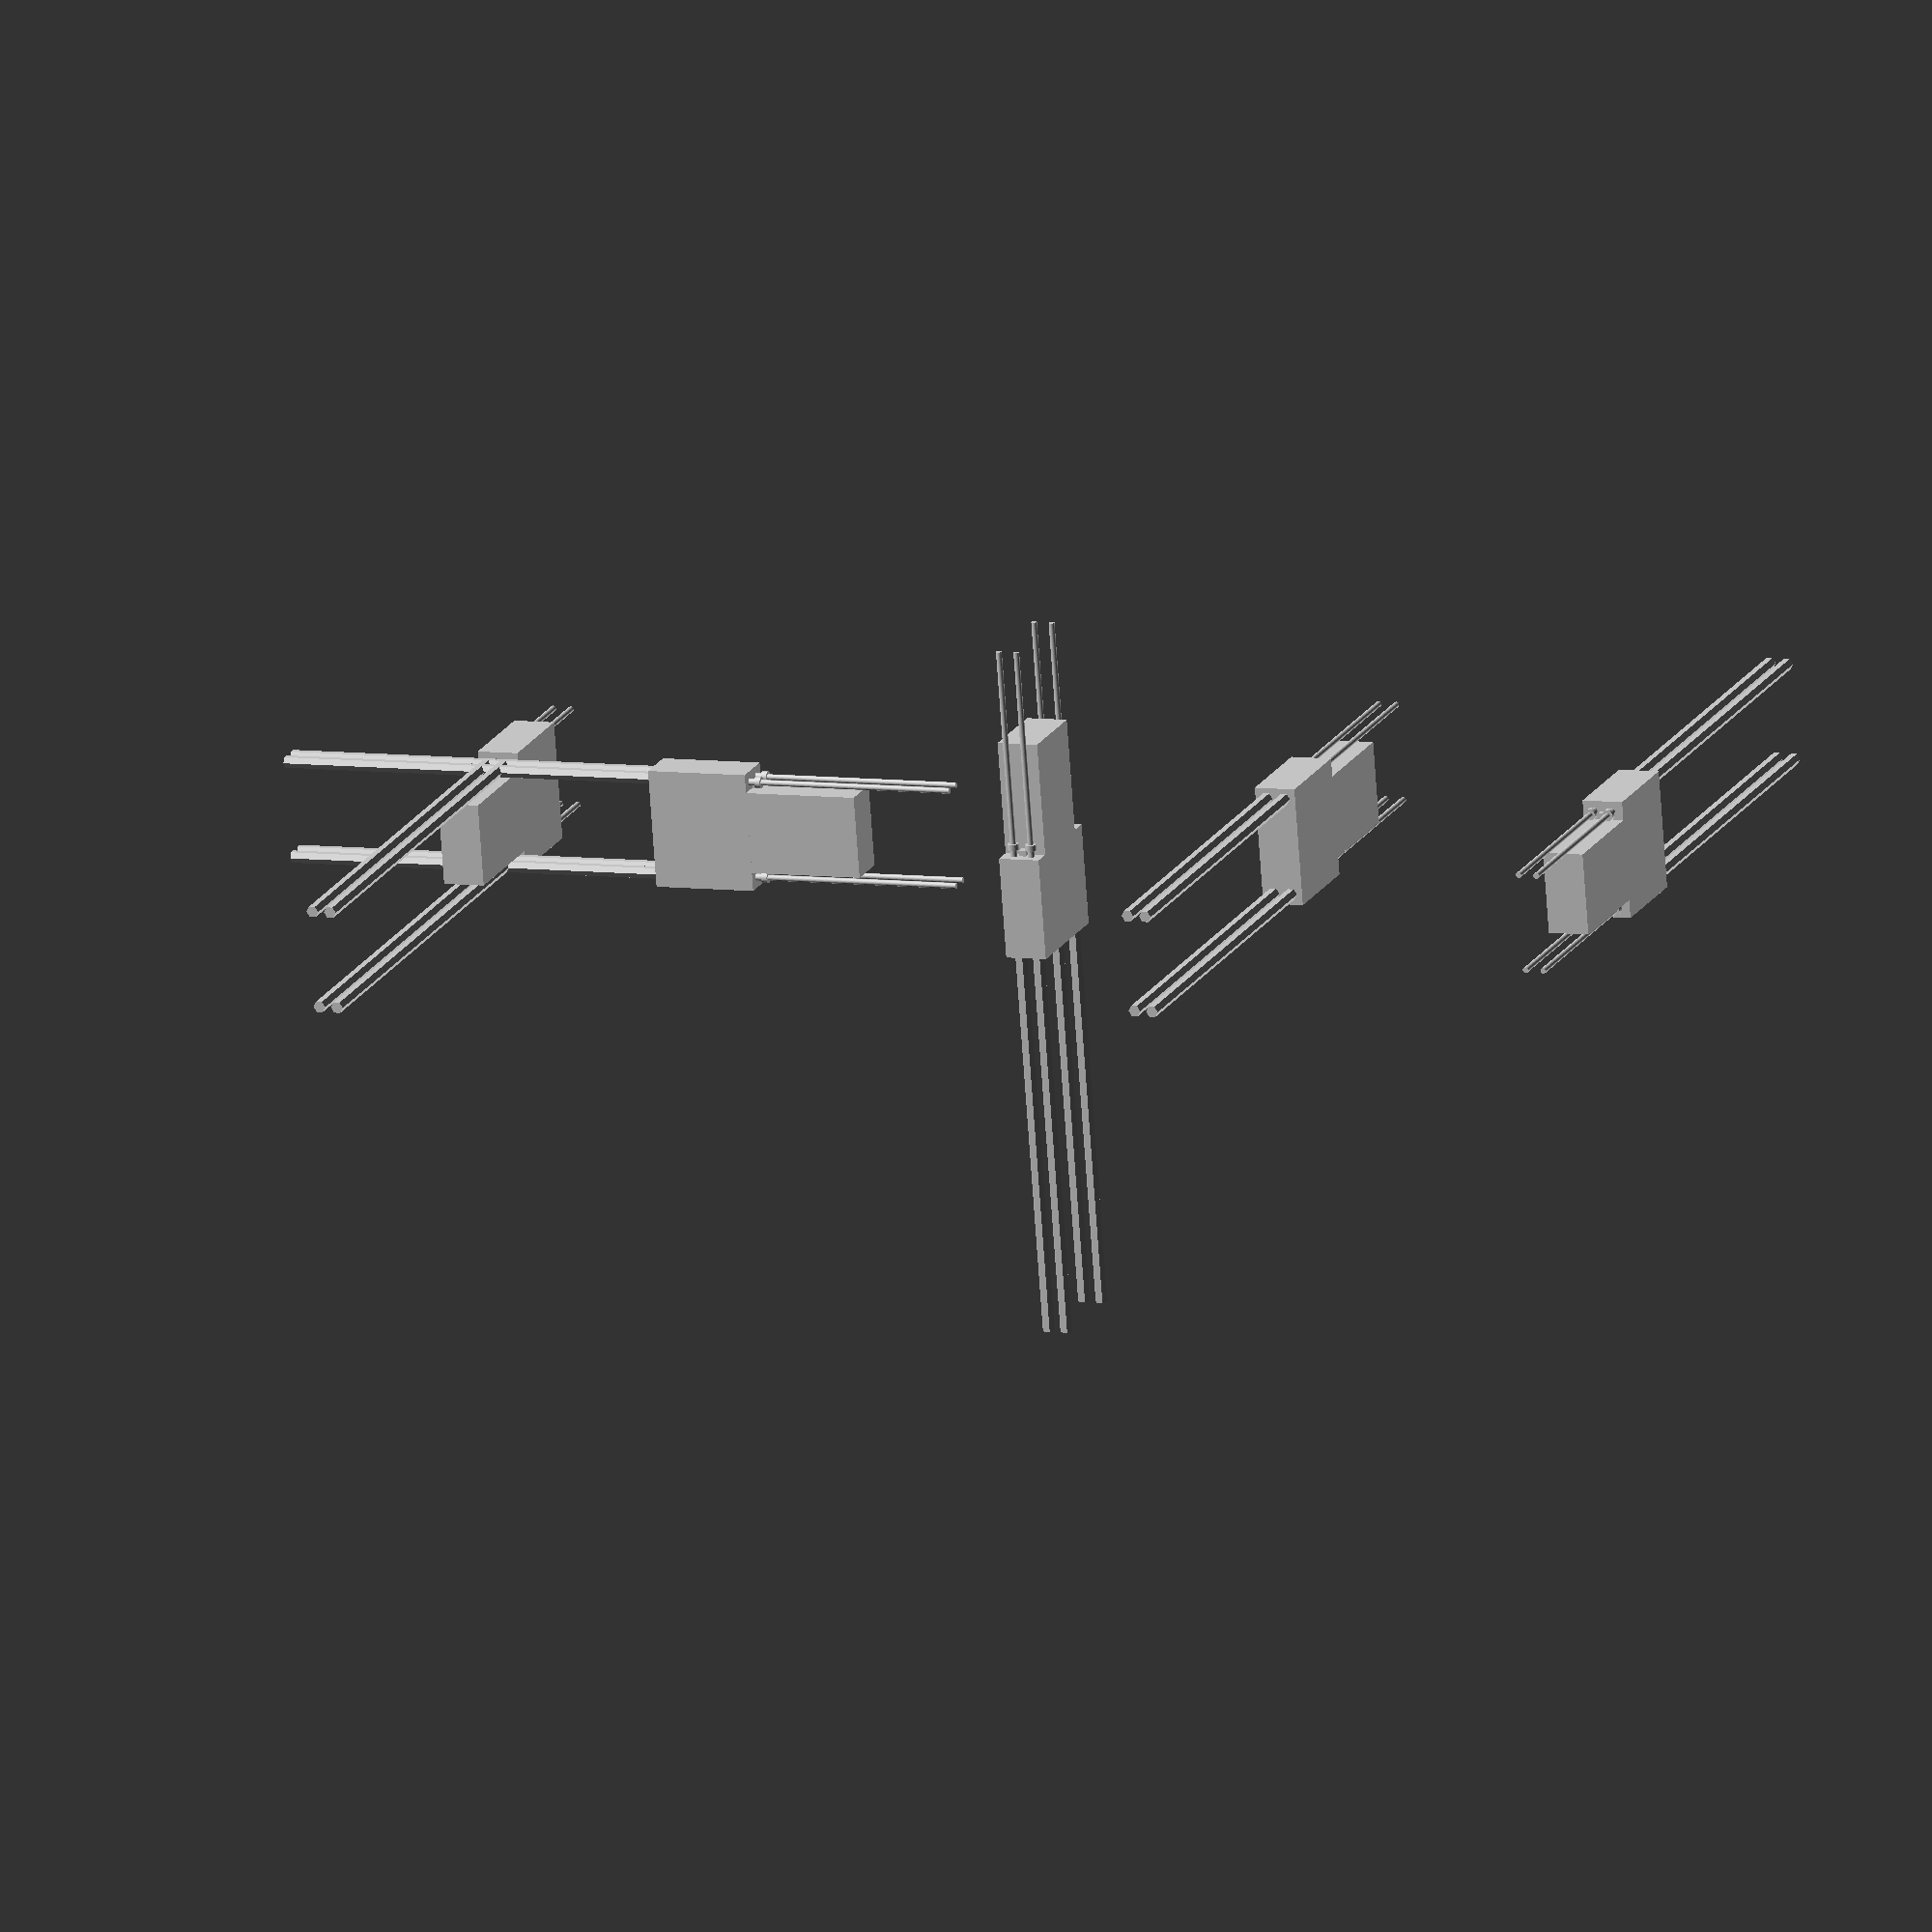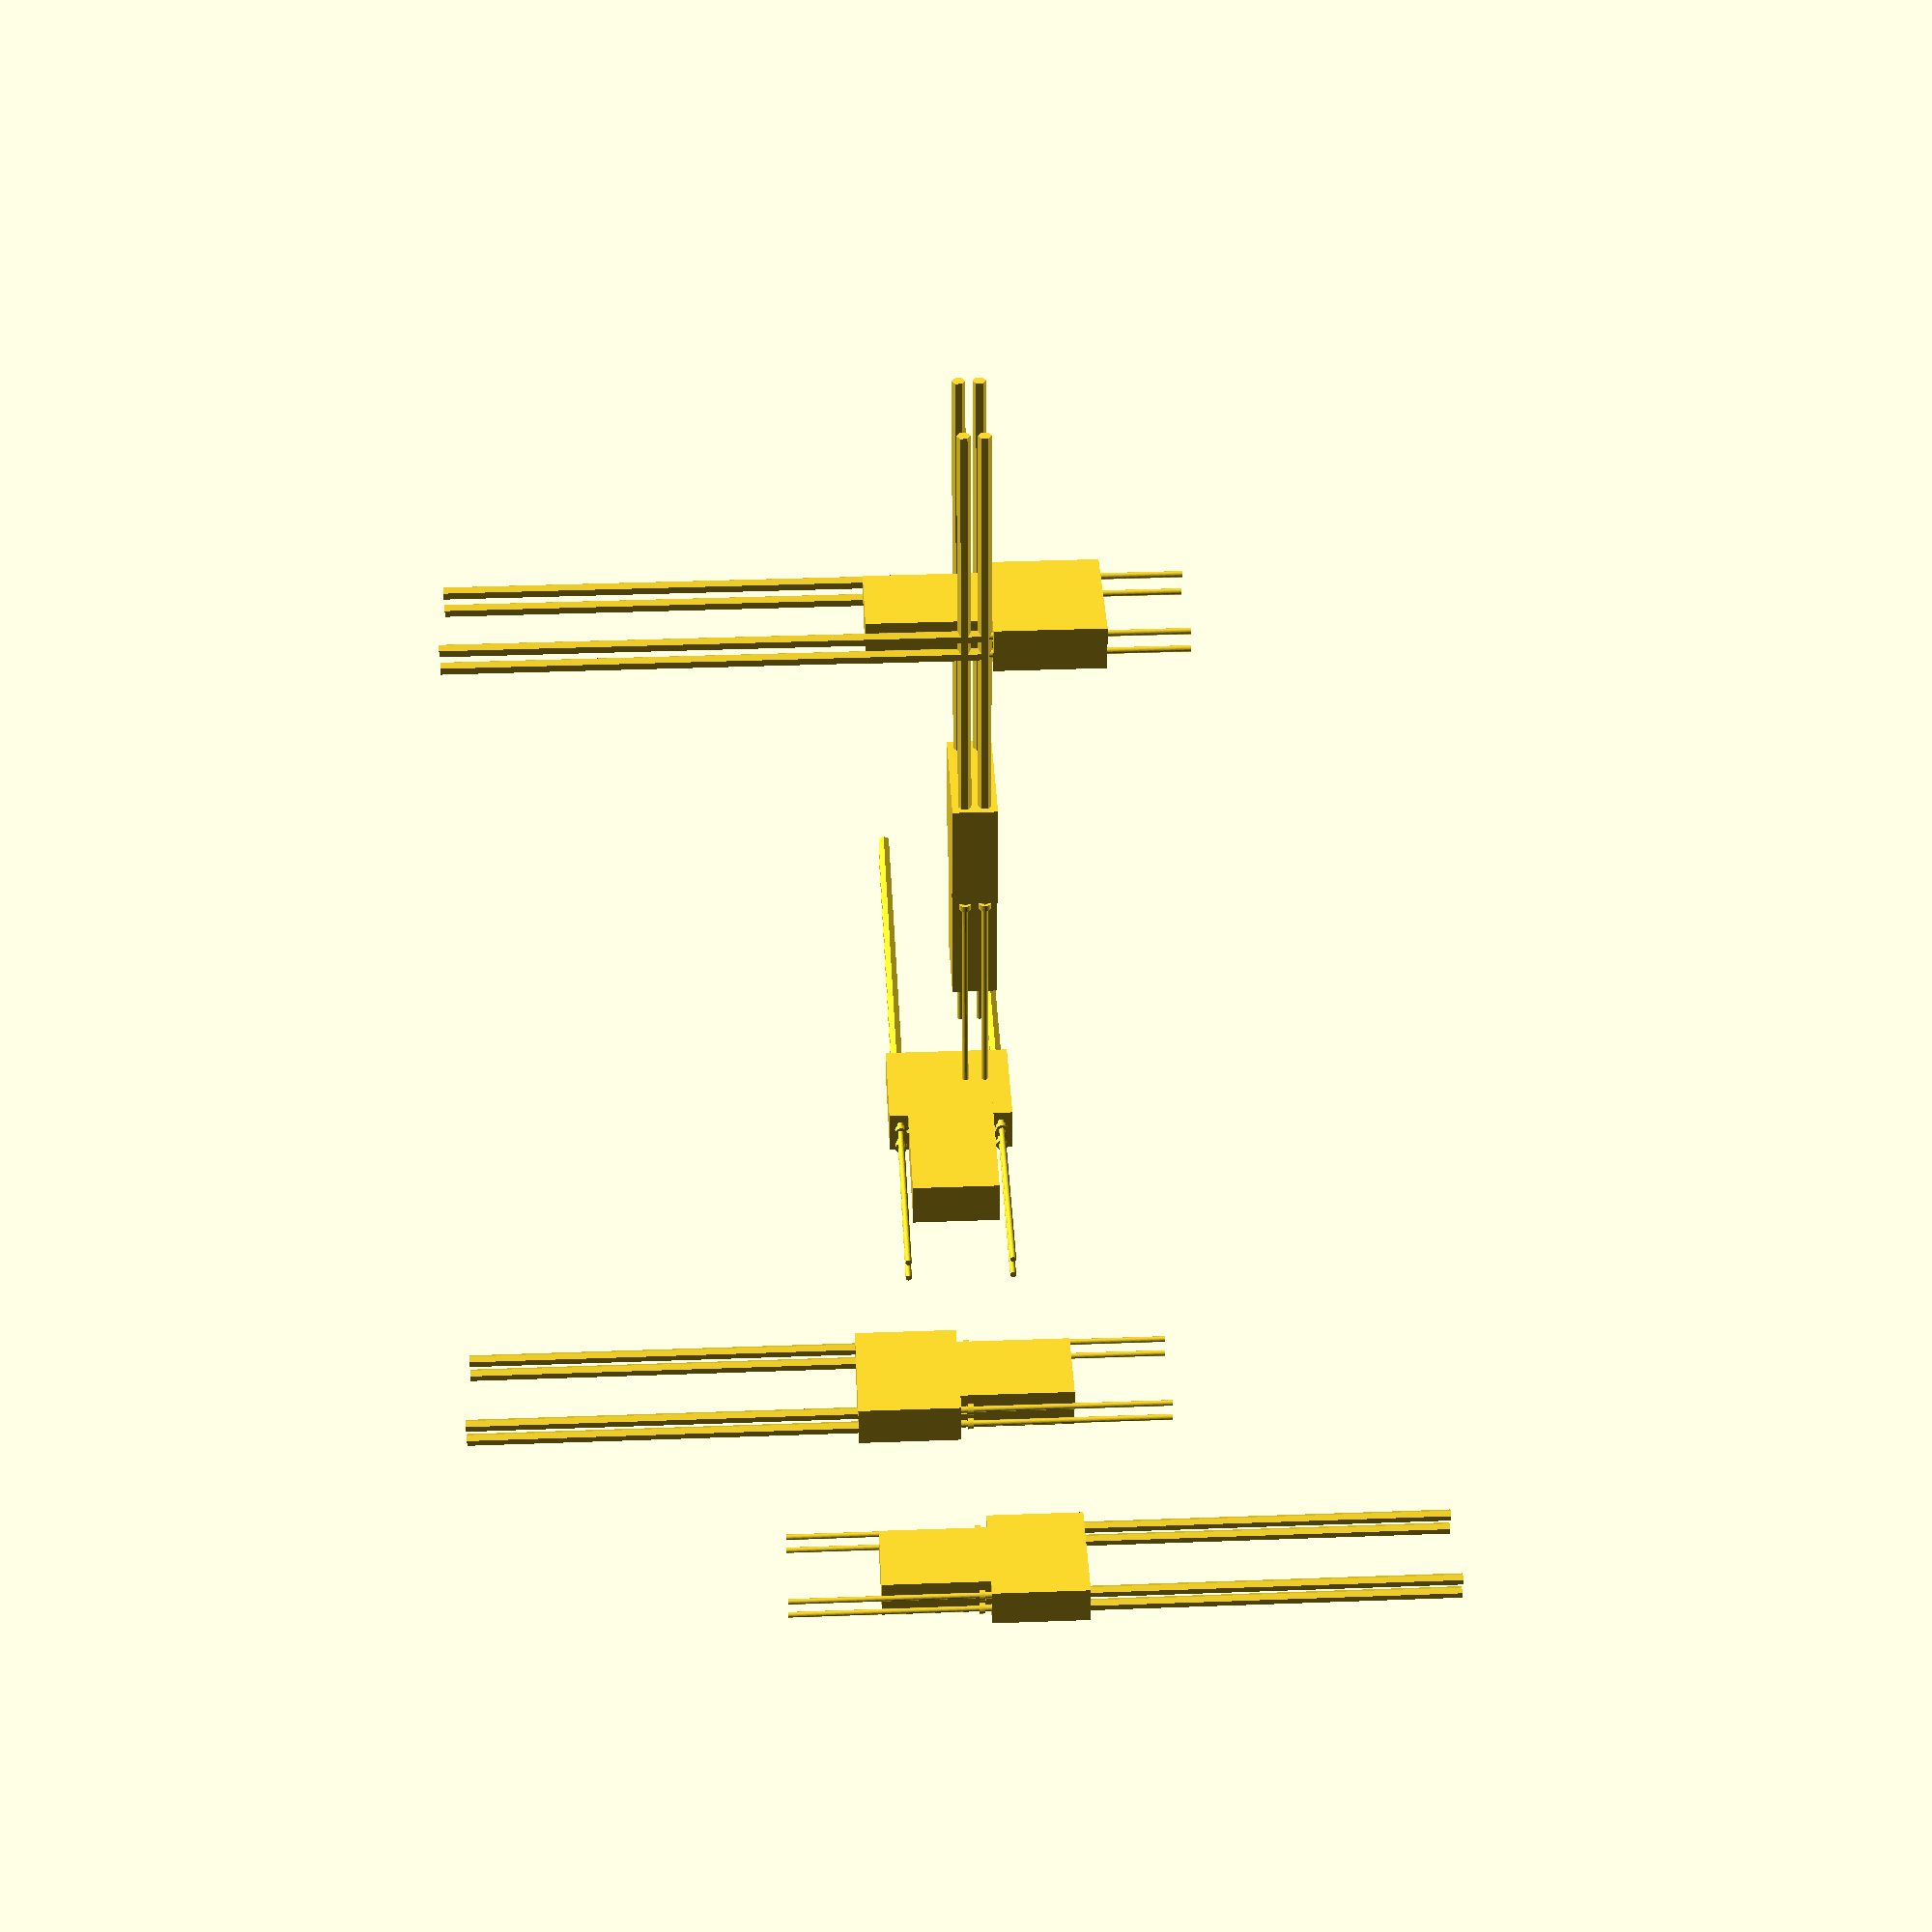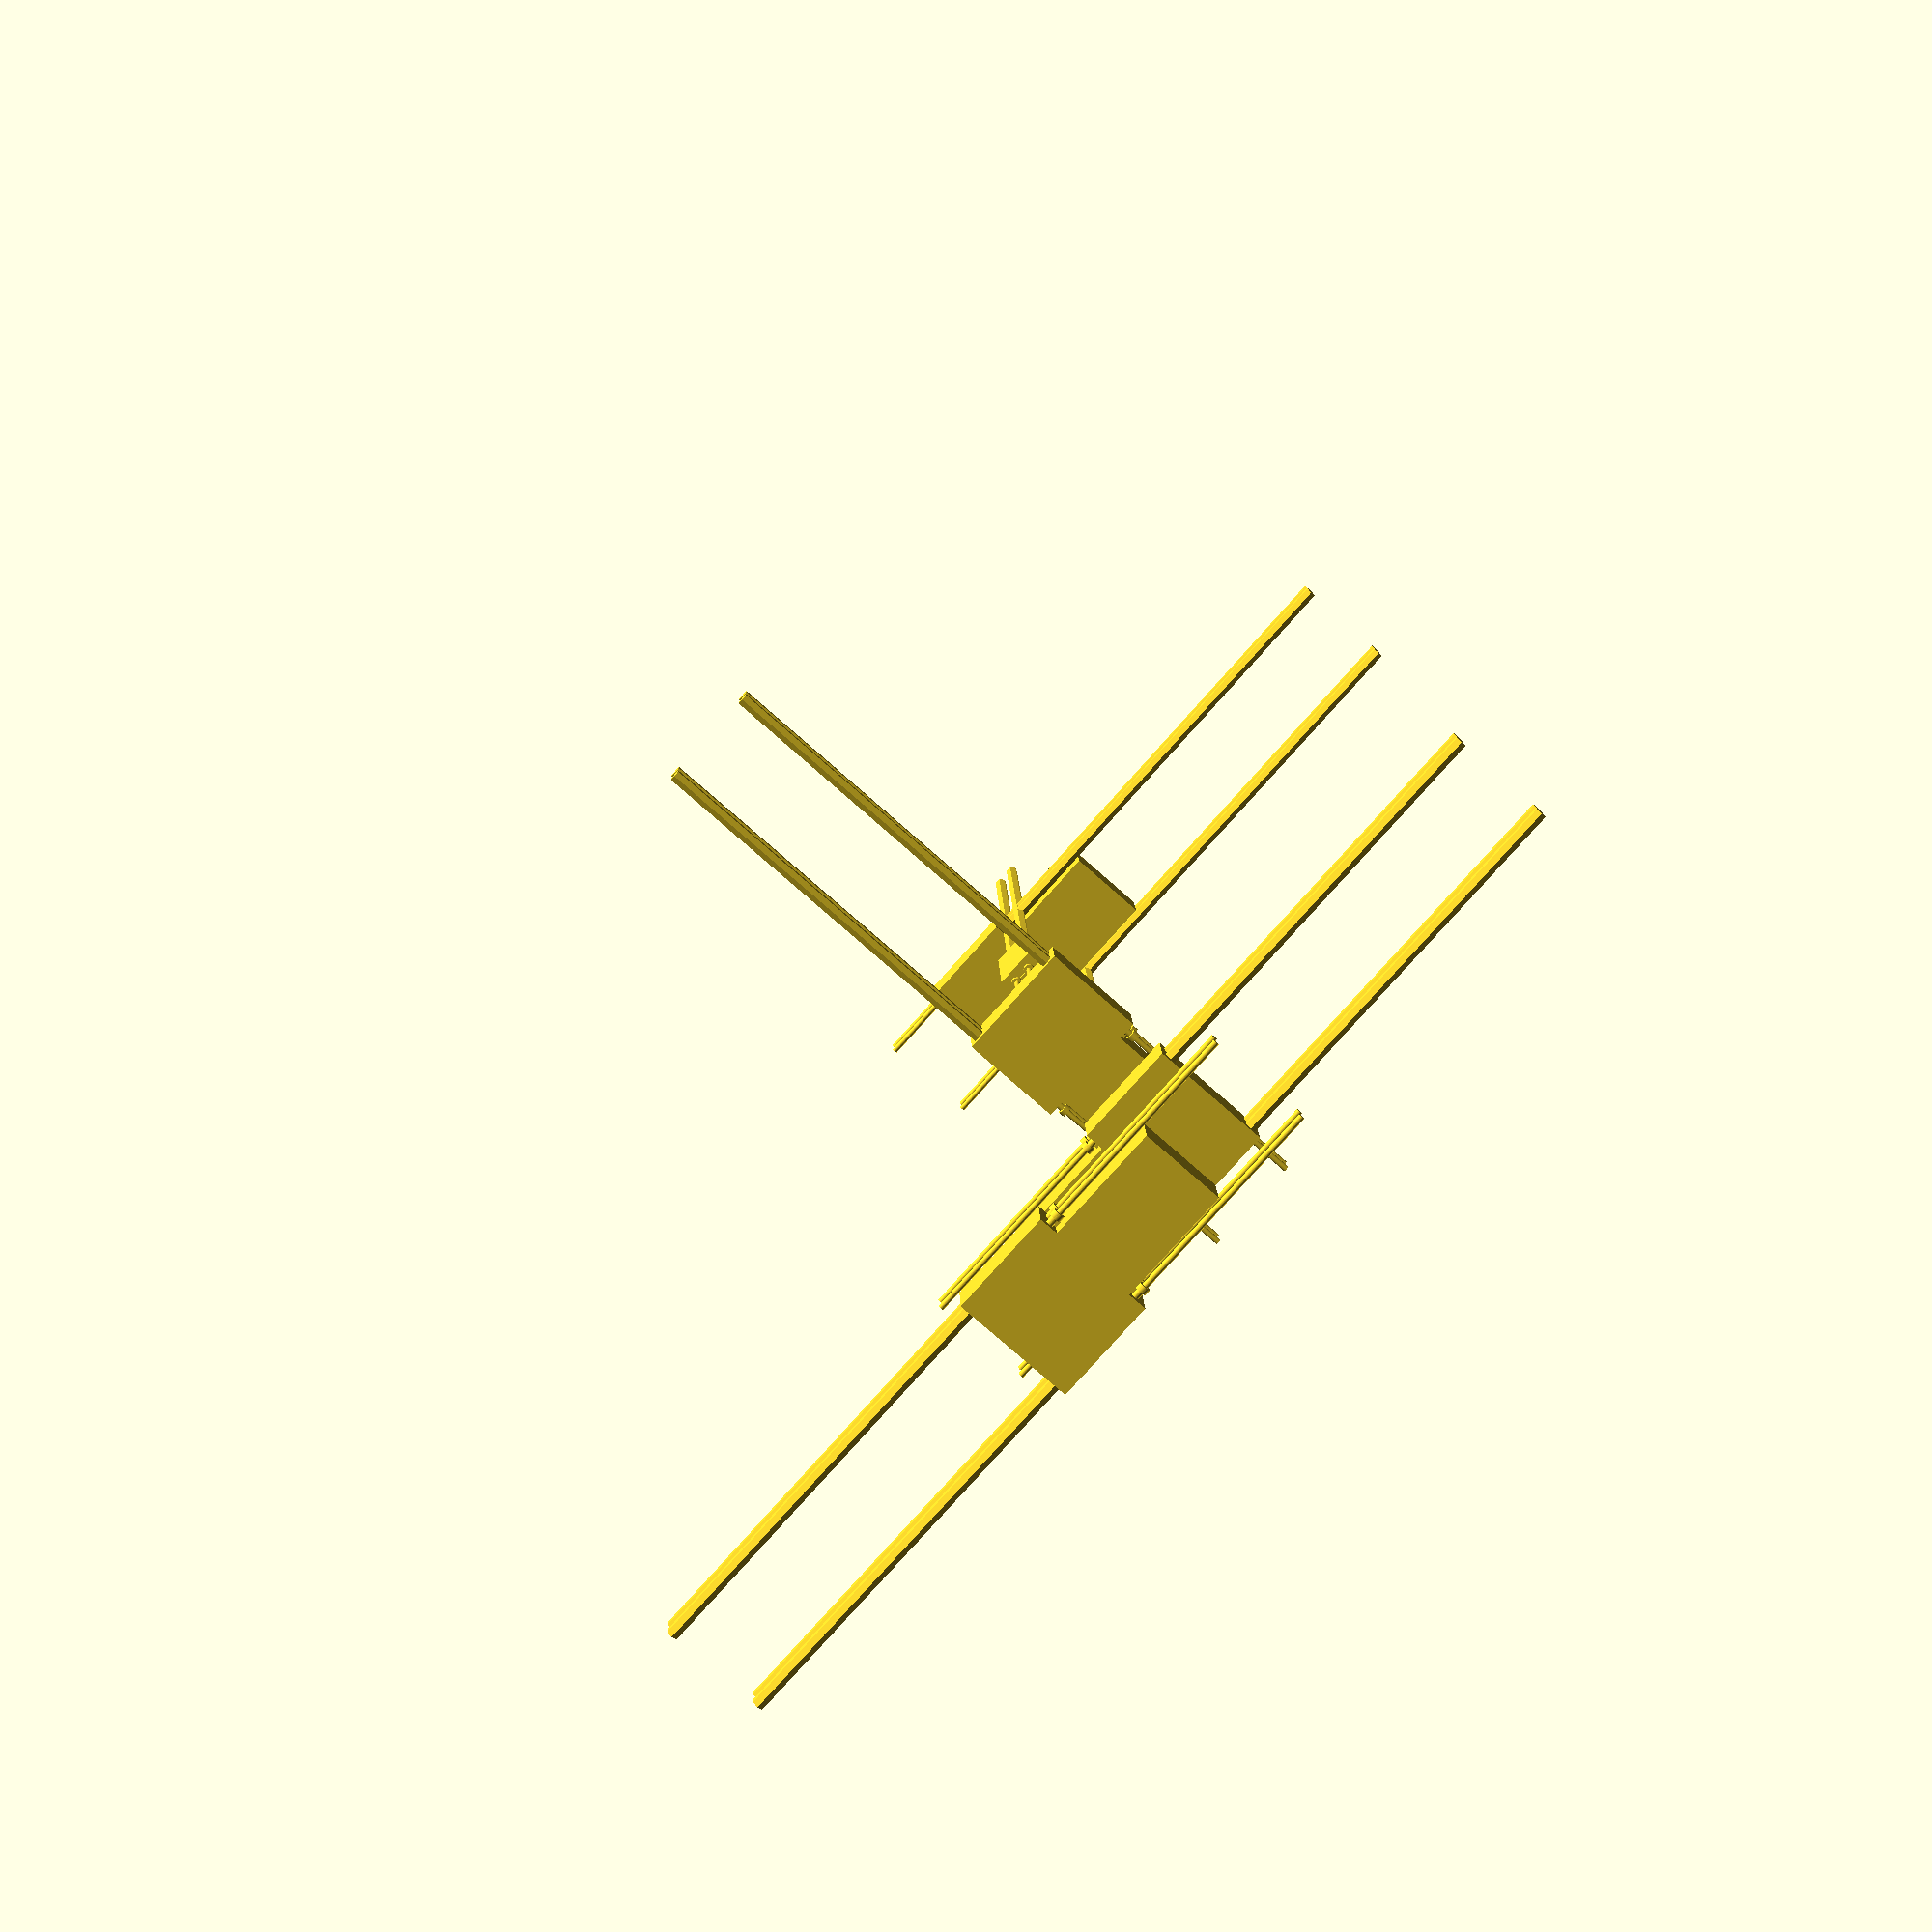
<openscad>
$fn = 50;


difference() {
	union() {
		translate(v = [0, 0, 0]) {
			rotate(a = [0, 0, 0]) {
				difference() {
					union() {
						translate(v = [14.2500000000, 4.7500000000, -2]) {
							rotate(a = [0, 0, 30.0000000000]) {
								difference() {
									union() {
										translate(v = [0, 0, -8.5000000000]) {
											rotate(a = [0, 0, 0]) {
												difference() {
													union() {
														translate(v = [0, 0, -250]) {
															linear_extrude(height = 250) {
																polygon(points = [[3.1735000000, 0.0000000000], [1.5867500000, 2.7483316189], [-1.5867500000, 2.7483316189], [-3.1735000000, 0.0000000000], [-1.5867500000, -2.7483316189], [1.5867500000, -2.7483316189]]);
															}
														}
													}
													union();
												}
											}
										}
										translate(v = [0, 0, -8.2000000000]) {
											rotate(a = [0, 0, 0]) {
												difference() {
													union() {
														translate(v = [0, 0, -250]) {
															linear_extrude(height = 250) {
																polygon(points = [[3.1735000000, 0.0000000000], [1.5867500000, 2.7483316189], [-1.5867500000, 2.7483316189], [-3.1735000000, 0.0000000000], [-1.5867500000, -2.7483316189], [1.5867500000, -2.7483316189]]);
															}
														}
													}
													union();
												}
											}
										}
										translate(v = [0, 0, -8.5000000000]) {
											rotate(a = [0, 0, 0]) {
												difference() {
													union() {
														translate(v = [0, 0, -250]) {
															linear_extrude(height = 250) {
																polygon(points = [[3.1735000000, 0.0000000000], [1.5867500000, 2.7483316189], [-1.5867500000, 2.7483316189], [-3.1735000000, 0.0000000000], [-1.5867500000, -2.7483316189], [1.5867500000, -2.7483316189]]);
															}
														}
													}
													union();
												}
											}
										}
										translate(v = [0, 0, -3]) {
											cylinder(h = 3, r = 2.9000000000);
										}
										translate(v = [0, 0, -11.0000000000]) {
											cylinder(h = 8, r = 1.5000000000);
										}
										translate(v = [0, 0, -11.2000000000]) {
											cylinder(h = 8, r = 1.8000000000);
										}
										translate(v = [0, 0, -11.0000000000]) {
											cylinder(h = 8, r = 1.5000000000);
										}
									}
									union();
								}
							}
						}
						translate(v = [14.2500000000, -4.7500000000, -2]) {
							rotate(a = [0, 0, 30.0000000000]) {
								difference() {
									union() {
										translate(v = [0, 0, -8.5000000000]) {
											rotate(a = [0, 0, 0]) {
												difference() {
													union() {
														translate(v = [0, 0, -250]) {
															linear_extrude(height = 250) {
																polygon(points = [[3.1735000000, 0.0000000000], [1.5867500000, 2.7483316189], [-1.5867500000, 2.7483316189], [-3.1735000000, 0.0000000000], [-1.5867500000, -2.7483316189], [1.5867500000, -2.7483316189]]);
															}
														}
													}
													union();
												}
											}
										}
										translate(v = [0, 0, -8.2000000000]) {
											rotate(a = [0, 0, 0]) {
												difference() {
													union() {
														translate(v = [0, 0, -250]) {
															linear_extrude(height = 250) {
																polygon(points = [[3.1735000000, 0.0000000000], [1.5867500000, 2.7483316189], [-1.5867500000, 2.7483316189], [-3.1735000000, 0.0000000000], [-1.5867500000, -2.7483316189], [1.5867500000, -2.7483316189]]);
															}
														}
													}
													union();
												}
											}
										}
										translate(v = [0, 0, -8.5000000000]) {
											rotate(a = [0, 0, 0]) {
												difference() {
													union() {
														translate(v = [0, 0, -250]) {
															linear_extrude(height = 250) {
																polygon(points = [[3.1735000000, 0.0000000000], [1.5867500000, 2.7483316189], [-1.5867500000, 2.7483316189], [-3.1735000000, 0.0000000000], [-1.5867500000, -2.7483316189], [1.5867500000, -2.7483316189]]);
															}
														}
													}
													union();
												}
											}
										}
										translate(v = [0, 0, -3]) {
											cylinder(h = 3, r = 2.9000000000);
										}
										translate(v = [0, 0, -11.0000000000]) {
											cylinder(h = 8, r = 1.5000000000);
										}
										translate(v = [0, 0, -11.2000000000]) {
											cylinder(h = 8, r = 1.8000000000);
										}
										translate(v = [0, 0, -11.0000000000]) {
											cylinder(h = 8, r = 1.5000000000);
										}
									}
									union();
								}
							}
						}
						translate(v = [-36.2500000000, 4.7500000000, -2]) {
							rotate(a = [0, 0, 30.0000000000]) {
								difference() {
									union() {
										translate(v = [0, 0, -8.5000000000]) {
											rotate(a = [0, 0, 0]) {
												difference() {
													union() {
														translate(v = [0, 0, -250]) {
															linear_extrude(height = 250) {
																polygon(points = [[3.1735000000, 0.0000000000], [1.5867500000, 2.7483316189], [-1.5867500000, 2.7483316189], [-3.1735000000, 0.0000000000], [-1.5867500000, -2.7483316189], [1.5867500000, -2.7483316189]]);
															}
														}
													}
													union();
												}
											}
										}
										translate(v = [0, 0, -8.2000000000]) {
											rotate(a = [0, 0, 0]) {
												difference() {
													union() {
														translate(v = [0, 0, -250]) {
															linear_extrude(height = 250) {
																polygon(points = [[3.1735000000, 0.0000000000], [1.5867500000, 2.7483316189], [-1.5867500000, 2.7483316189], [-3.1735000000, 0.0000000000], [-1.5867500000, -2.7483316189], [1.5867500000, -2.7483316189]]);
															}
														}
													}
													union();
												}
											}
										}
										translate(v = [0, 0, -8.5000000000]) {
											rotate(a = [0, 0, 0]) {
												difference() {
													union() {
														translate(v = [0, 0, -250]) {
															linear_extrude(height = 250) {
																polygon(points = [[3.1735000000, 0.0000000000], [1.5867500000, 2.7483316189], [-1.5867500000, 2.7483316189], [-3.1735000000, 0.0000000000], [-1.5867500000, -2.7483316189], [1.5867500000, -2.7483316189]]);
															}
														}
													}
													union();
												}
											}
										}
										translate(v = [0, 0, -3]) {
											cylinder(h = 3, r = 2.9000000000);
										}
										translate(v = [0, 0, -11.0000000000]) {
											cylinder(h = 8, r = 1.5000000000);
										}
										translate(v = [0, 0, -11.2000000000]) {
											cylinder(h = 8, r = 1.8000000000);
										}
										translate(v = [0, 0, -11.0000000000]) {
											cylinder(h = 8, r = 1.5000000000);
										}
									}
									union();
								}
							}
						}
						translate(v = [-36.2500000000, -4.7500000000, -2]) {
							rotate(a = [0, 0, 30.0000000000]) {
								difference() {
									union() {
										translate(v = [0, 0, -8.5000000000]) {
											rotate(a = [0, 0, 0]) {
												difference() {
													union() {
														translate(v = [0, 0, -250]) {
															linear_extrude(height = 250) {
																polygon(points = [[3.1735000000, 0.0000000000], [1.5867500000, 2.7483316189], [-1.5867500000, 2.7483316189], [-3.1735000000, 0.0000000000], [-1.5867500000, -2.7483316189], [1.5867500000, -2.7483316189]]);
															}
														}
													}
													union();
												}
											}
										}
										translate(v = [0, 0, -8.2000000000]) {
											rotate(a = [0, 0, 0]) {
												difference() {
													union() {
														translate(v = [0, 0, -250]) {
															linear_extrude(height = 250) {
																polygon(points = [[3.1735000000, 0.0000000000], [1.5867500000, 2.7483316189], [-1.5867500000, 2.7483316189], [-3.1735000000, 0.0000000000], [-1.5867500000, -2.7483316189], [1.5867500000, -2.7483316189]]);
															}
														}
													}
													union();
												}
											}
										}
										translate(v = [0, 0, -8.5000000000]) {
											rotate(a = [0, 0, 0]) {
												difference() {
													union() {
														translate(v = [0, 0, -250]) {
															linear_extrude(height = 250) {
																polygon(points = [[3.1735000000, 0.0000000000], [1.5867500000, 2.7483316189], [-1.5867500000, 2.7483316189], [-3.1735000000, 0.0000000000], [-1.5867500000, -2.7483316189], [1.5867500000, -2.7483316189]]);
															}
														}
													}
													union();
												}
											}
										}
										translate(v = [0, 0, -3]) {
											cylinder(h = 3, r = 2.9000000000);
										}
										translate(v = [0, 0, -11.0000000000]) {
											cylinder(h = 8, r = 1.5000000000);
										}
										translate(v = [0, 0, -11.2000000000]) {
											cylinder(h = 8, r = 1.8000000000);
										}
										translate(v = [0, 0, -11.0000000000]) {
											cylinder(h = 8, r = 1.5000000000);
										}
									}
									union();
								}
							}
						}
						*color(alpha = 1.0000000000, c = "gray") {
							translate(v = [0, 14, 0]) {
								linear_extrude(height = 1) {
									text(font = "Arial:style=Bold", halign = "center", size = 4.5000000000, text = "COMMENT motor_servo_standard_01_shaft_", valign = "center");
								}
							}
						}
						*color(alpha = 1.0000000000, c = "gray") {
							translate(v = [0, 7, 0]) {
								linear_extrude(height = 1) {
									text(font = "Arial:style=Bold", halign = "center", size = 4.5000000000, text = "hole", valign = "center");
								}
							}
						}
						cylinder(h = 25, r = 3.0000000000);
						translate(v = [14.2500000000, 4.7500000000, -100.0000000000]) {
							cylinder(h = 200, r = 1.5000000000);
						}
						translate(v = [14.2500000000, -4.7500000000, -100.0000000000]) {
							cylinder(h = 200, r = 1.5000000000);
						}
						translate(v = [-36.2500000000, 4.7500000000, -100.0000000000]) {
							cylinder(h = 200, r = 1.5000000000);
						}
						translate(v = [-36.2500000000, -4.7500000000, -100.0000000000]) {
							cylinder(h = 200, r = 1.5000000000);
						}
						translate(v = [-32.2500000000, -10.7500000000, -40]) {
							cube(size = [42.5000000000, 21.5000000000, 90]);
						}
						translate(v = [-36.2500000000, -1.7500000000, -8.5000000000]) {
							cube(size = [50.5000000000, 3.5000000000, 3]);
						}
						translate(v = [-41.7500000000, -10.7500000000, -61.0000000000]) {
							cube(size = [61.5000000000, 21.5000000000, 52.5000000000]);
						}
					}
					union();
				}
			}
		}
		translate(v = [0, 150, 0]) {
			rotate(a = [0, 180, 0]) {
				difference() {
					union() {
						translate(v = [14.2500000000, 4.7500000000, -2]) {
							rotate(a = [0, 0, 30.0000000000]) {
								difference() {
									union() {
										translate(v = [0, 0, -8.5000000000]) {
											rotate(a = [0, 0, 0]) {
												difference() {
													union() {
														translate(v = [0, 0, -250]) {
															linear_extrude(height = 250) {
																polygon(points = [[3.1735000000, 0.0000000000], [1.5867500000, 2.7483316189], [-1.5867500000, 2.7483316189], [-3.1735000000, 0.0000000000], [-1.5867500000, -2.7483316189], [1.5867500000, -2.7483316189]]);
															}
														}
													}
													union();
												}
											}
										}
										translate(v = [0, 0, -8.2000000000]) {
											rotate(a = [0, 0, 0]) {
												difference() {
													union() {
														translate(v = [0, 0, -250]) {
															linear_extrude(height = 250) {
																polygon(points = [[3.1735000000, 0.0000000000], [1.5867500000, 2.7483316189], [-1.5867500000, 2.7483316189], [-3.1735000000, 0.0000000000], [-1.5867500000, -2.7483316189], [1.5867500000, -2.7483316189]]);
															}
														}
													}
													union();
												}
											}
										}
										translate(v = [0, 0, -8.5000000000]) {
											rotate(a = [0, 0, 0]) {
												difference() {
													union() {
														translate(v = [0, 0, -250]) {
															linear_extrude(height = 250) {
																polygon(points = [[3.1735000000, 0.0000000000], [1.5867500000, 2.7483316189], [-1.5867500000, 2.7483316189], [-3.1735000000, 0.0000000000], [-1.5867500000, -2.7483316189], [1.5867500000, -2.7483316189]]);
															}
														}
													}
													union();
												}
											}
										}
										translate(v = [0, 0, -3]) {
											cylinder(h = 3, r = 2.9000000000);
										}
										translate(v = [0, 0, -11.0000000000]) {
											cylinder(h = 8, r = 1.5000000000);
										}
										translate(v = [0, 0, -11.2000000000]) {
											cylinder(h = 8, r = 1.8000000000);
										}
										translate(v = [0, 0, -11.0000000000]) {
											cylinder(h = 8, r = 1.5000000000);
										}
									}
									union();
								}
							}
						}
						translate(v = [14.2500000000, -4.7500000000, -2]) {
							rotate(a = [0, 0, 30.0000000000]) {
								difference() {
									union() {
										translate(v = [0, 0, -8.5000000000]) {
											rotate(a = [0, 0, 0]) {
												difference() {
													union() {
														translate(v = [0, 0, -250]) {
															linear_extrude(height = 250) {
																polygon(points = [[3.1735000000, 0.0000000000], [1.5867500000, 2.7483316189], [-1.5867500000, 2.7483316189], [-3.1735000000, 0.0000000000], [-1.5867500000, -2.7483316189], [1.5867500000, -2.7483316189]]);
															}
														}
													}
													union();
												}
											}
										}
										translate(v = [0, 0, -8.2000000000]) {
											rotate(a = [0, 0, 0]) {
												difference() {
													union() {
														translate(v = [0, 0, -250]) {
															linear_extrude(height = 250) {
																polygon(points = [[3.1735000000, 0.0000000000], [1.5867500000, 2.7483316189], [-1.5867500000, 2.7483316189], [-3.1735000000, 0.0000000000], [-1.5867500000, -2.7483316189], [1.5867500000, -2.7483316189]]);
															}
														}
													}
													union();
												}
											}
										}
										translate(v = [0, 0, -8.5000000000]) {
											rotate(a = [0, 0, 0]) {
												difference() {
													union() {
														translate(v = [0, 0, -250]) {
															linear_extrude(height = 250) {
																polygon(points = [[3.1735000000, 0.0000000000], [1.5867500000, 2.7483316189], [-1.5867500000, 2.7483316189], [-3.1735000000, 0.0000000000], [-1.5867500000, -2.7483316189], [1.5867500000, -2.7483316189]]);
															}
														}
													}
													union();
												}
											}
										}
										translate(v = [0, 0, -3]) {
											cylinder(h = 3, r = 2.9000000000);
										}
										translate(v = [0, 0, -11.0000000000]) {
											cylinder(h = 8, r = 1.5000000000);
										}
										translate(v = [0, 0, -11.2000000000]) {
											cylinder(h = 8, r = 1.8000000000);
										}
										translate(v = [0, 0, -11.0000000000]) {
											cylinder(h = 8, r = 1.5000000000);
										}
									}
									union();
								}
							}
						}
						translate(v = [-36.2500000000, 4.7500000000, -2]) {
							rotate(a = [0, 0, 30.0000000000]) {
								difference() {
									union() {
										translate(v = [0, 0, -8.5000000000]) {
											rotate(a = [0, 0, 0]) {
												difference() {
													union() {
														translate(v = [0, 0, -250]) {
															linear_extrude(height = 250) {
																polygon(points = [[3.1735000000, 0.0000000000], [1.5867500000, 2.7483316189], [-1.5867500000, 2.7483316189], [-3.1735000000, 0.0000000000], [-1.5867500000, -2.7483316189], [1.5867500000, -2.7483316189]]);
															}
														}
													}
													union();
												}
											}
										}
										translate(v = [0, 0, -8.2000000000]) {
											rotate(a = [0, 0, 0]) {
												difference() {
													union() {
														translate(v = [0, 0, -250]) {
															linear_extrude(height = 250) {
																polygon(points = [[3.1735000000, 0.0000000000], [1.5867500000, 2.7483316189], [-1.5867500000, 2.7483316189], [-3.1735000000, 0.0000000000], [-1.5867500000, -2.7483316189], [1.5867500000, -2.7483316189]]);
															}
														}
													}
													union();
												}
											}
										}
										translate(v = [0, 0, -8.5000000000]) {
											rotate(a = [0, 0, 0]) {
												difference() {
													union() {
														translate(v = [0, 0, -250]) {
															linear_extrude(height = 250) {
																polygon(points = [[3.1735000000, 0.0000000000], [1.5867500000, 2.7483316189], [-1.5867500000, 2.7483316189], [-3.1735000000, 0.0000000000], [-1.5867500000, -2.7483316189], [1.5867500000, -2.7483316189]]);
															}
														}
													}
													union();
												}
											}
										}
										translate(v = [0, 0, -3]) {
											cylinder(h = 3, r = 2.9000000000);
										}
										translate(v = [0, 0, -11.0000000000]) {
											cylinder(h = 8, r = 1.5000000000);
										}
										translate(v = [0, 0, -11.2000000000]) {
											cylinder(h = 8, r = 1.8000000000);
										}
										translate(v = [0, 0, -11.0000000000]) {
											cylinder(h = 8, r = 1.5000000000);
										}
									}
									union();
								}
							}
						}
						translate(v = [-36.2500000000, -4.7500000000, -2]) {
							rotate(a = [0, 0, 30.0000000000]) {
								difference() {
									union() {
										translate(v = [0, 0, -8.5000000000]) {
											rotate(a = [0, 0, 0]) {
												difference() {
													union() {
														translate(v = [0, 0, -250]) {
															linear_extrude(height = 250) {
																polygon(points = [[3.1735000000, 0.0000000000], [1.5867500000, 2.7483316189], [-1.5867500000, 2.7483316189], [-3.1735000000, 0.0000000000], [-1.5867500000, -2.7483316189], [1.5867500000, -2.7483316189]]);
															}
														}
													}
													union();
												}
											}
										}
										translate(v = [0, 0, -8.2000000000]) {
											rotate(a = [0, 0, 0]) {
												difference() {
													union() {
														translate(v = [0, 0, -250]) {
															linear_extrude(height = 250) {
																polygon(points = [[3.1735000000, 0.0000000000], [1.5867500000, 2.7483316189], [-1.5867500000, 2.7483316189], [-3.1735000000, 0.0000000000], [-1.5867500000, -2.7483316189], [1.5867500000, -2.7483316189]]);
															}
														}
													}
													union();
												}
											}
										}
										translate(v = [0, 0, -8.5000000000]) {
											rotate(a = [0, 0, 0]) {
												difference() {
													union() {
														translate(v = [0, 0, -250]) {
															linear_extrude(height = 250) {
																polygon(points = [[3.1735000000, 0.0000000000], [1.5867500000, 2.7483316189], [-1.5867500000, 2.7483316189], [-3.1735000000, 0.0000000000], [-1.5867500000, -2.7483316189], [1.5867500000, -2.7483316189]]);
															}
														}
													}
													union();
												}
											}
										}
										translate(v = [0, 0, -3]) {
											cylinder(h = 3, r = 2.9000000000);
										}
										translate(v = [0, 0, -11.0000000000]) {
											cylinder(h = 8, r = 1.5000000000);
										}
										translate(v = [0, 0, -11.2000000000]) {
											cylinder(h = 8, r = 1.8000000000);
										}
										translate(v = [0, 0, -11.0000000000]) {
											cylinder(h = 8, r = 1.5000000000);
										}
									}
									union();
								}
							}
						}
						*color(alpha = 1.0000000000, c = "gray") {
							translate(v = [0, 14, 0]) {
								linear_extrude(height = 1) {
									text(font = "Arial:style=Bold", halign = "center", size = 4.5000000000, text = "COMMENT motor_servo_standard_01_shaft_", valign = "center");
								}
							}
						}
						*color(alpha = 1.0000000000, c = "gray") {
							translate(v = [0, 7, 0]) {
								linear_extrude(height = 1) {
									text(font = "Arial:style=Bold", halign = "center", size = 4.5000000000, text = "hole", valign = "center");
								}
							}
						}
						cylinder(h = 25, r = 3.0000000000);
						translate(v = [14.2500000000, 4.7500000000, -100.0000000000]) {
							cylinder(h = 200, r = 1.5000000000);
						}
						translate(v = [14.2500000000, -4.7500000000, -100.0000000000]) {
							cylinder(h = 200, r = 1.5000000000);
						}
						translate(v = [-36.2500000000, 4.7500000000, -100.0000000000]) {
							cylinder(h = 200, r = 1.5000000000);
						}
						translate(v = [-36.2500000000, -4.7500000000, -100.0000000000]) {
							cylinder(h = 200, r = 1.5000000000);
						}
						translate(v = [-32.2500000000, -10.7500000000, -40]) {
							cube(size = [42.5000000000, 21.5000000000, 90]);
						}
						translate(v = [-36.2500000000, -1.7500000000, -8.5000000000]) {
							cube(size = [50.5000000000, 3.5000000000, 3]);
						}
						translate(v = [-41.7500000000, -10.7500000000, -61.0000000000]) {
							cube(size = [61.5000000000, 21.5000000000, 52.5000000000]);
						}
					}
					union();
				}
			}
		}
		translate(v = [0, 300, 0]) {
			rotate(a = [0, 90, 0]) {
				difference() {
					union() {
						translate(v = [14.2500000000, 4.7500000000, -2]) {
							rotate(a = [0, 0, 30.0000000000]) {
								difference() {
									union() {
										translate(v = [0, 0, -8.5000000000]) {
											rotate(a = [0, 0, 0]) {
												difference() {
													union() {
														translate(v = [0, 0, -250]) {
															linear_extrude(height = 250) {
																polygon(points = [[3.1735000000, 0.0000000000], [1.5867500000, 2.7483316189], [-1.5867500000, 2.7483316189], [-3.1735000000, 0.0000000000], [-1.5867500000, -2.7483316189], [1.5867500000, -2.7483316189]]);
															}
														}
													}
													union();
												}
											}
										}
										translate(v = [0, 0, -8.2000000000]) {
											rotate(a = [0, 0, 0]) {
												difference() {
													union() {
														translate(v = [0, 0, -250]) {
															linear_extrude(height = 250) {
																polygon(points = [[3.1735000000, 0.0000000000], [1.5867500000, 2.7483316189], [-1.5867500000, 2.7483316189], [-3.1735000000, 0.0000000000], [-1.5867500000, -2.7483316189], [1.5867500000, -2.7483316189]]);
															}
														}
													}
													union();
												}
											}
										}
										translate(v = [0, 0, -8.5000000000]) {
											rotate(a = [0, 0, 0]) {
												difference() {
													union() {
														translate(v = [0, 0, -250]) {
															linear_extrude(height = 250) {
																polygon(points = [[3.1735000000, 0.0000000000], [1.5867500000, 2.7483316189], [-1.5867500000, 2.7483316189], [-3.1735000000, 0.0000000000], [-1.5867500000, -2.7483316189], [1.5867500000, -2.7483316189]]);
															}
														}
													}
													union();
												}
											}
										}
										translate(v = [0, 0, -3]) {
											cylinder(h = 3, r = 2.9000000000);
										}
										translate(v = [0, 0, -11.0000000000]) {
											cylinder(h = 8, r = 1.5000000000);
										}
										translate(v = [0, 0, -11.2000000000]) {
											cylinder(h = 8, r = 1.8000000000);
										}
										translate(v = [0, 0, -11.0000000000]) {
											cylinder(h = 8, r = 1.5000000000);
										}
									}
									union();
								}
							}
						}
						translate(v = [14.2500000000, -4.7500000000, -2]) {
							rotate(a = [0, 0, 30.0000000000]) {
								difference() {
									union() {
										translate(v = [0, 0, -8.5000000000]) {
											rotate(a = [0, 0, 0]) {
												difference() {
													union() {
														translate(v = [0, 0, -250]) {
															linear_extrude(height = 250) {
																polygon(points = [[3.1735000000, 0.0000000000], [1.5867500000, 2.7483316189], [-1.5867500000, 2.7483316189], [-3.1735000000, 0.0000000000], [-1.5867500000, -2.7483316189], [1.5867500000, -2.7483316189]]);
															}
														}
													}
													union();
												}
											}
										}
										translate(v = [0, 0, -8.2000000000]) {
											rotate(a = [0, 0, 0]) {
												difference() {
													union() {
														translate(v = [0, 0, -250]) {
															linear_extrude(height = 250) {
																polygon(points = [[3.1735000000, 0.0000000000], [1.5867500000, 2.7483316189], [-1.5867500000, 2.7483316189], [-3.1735000000, 0.0000000000], [-1.5867500000, -2.7483316189], [1.5867500000, -2.7483316189]]);
															}
														}
													}
													union();
												}
											}
										}
										translate(v = [0, 0, -8.5000000000]) {
											rotate(a = [0, 0, 0]) {
												difference() {
													union() {
														translate(v = [0, 0, -250]) {
															linear_extrude(height = 250) {
																polygon(points = [[3.1735000000, 0.0000000000], [1.5867500000, 2.7483316189], [-1.5867500000, 2.7483316189], [-3.1735000000, 0.0000000000], [-1.5867500000, -2.7483316189], [1.5867500000, -2.7483316189]]);
															}
														}
													}
													union();
												}
											}
										}
										translate(v = [0, 0, -3]) {
											cylinder(h = 3, r = 2.9000000000);
										}
										translate(v = [0, 0, -11.0000000000]) {
											cylinder(h = 8, r = 1.5000000000);
										}
										translate(v = [0, 0, -11.2000000000]) {
											cylinder(h = 8, r = 1.8000000000);
										}
										translate(v = [0, 0, -11.0000000000]) {
											cylinder(h = 8, r = 1.5000000000);
										}
									}
									union();
								}
							}
						}
						translate(v = [-36.2500000000, 4.7500000000, -2]) {
							rotate(a = [0, 0, 30.0000000000]) {
								difference() {
									union() {
										translate(v = [0, 0, -8.5000000000]) {
											rotate(a = [0, 0, 0]) {
												difference() {
													union() {
														translate(v = [0, 0, -250]) {
															linear_extrude(height = 250) {
																polygon(points = [[3.1735000000, 0.0000000000], [1.5867500000, 2.7483316189], [-1.5867500000, 2.7483316189], [-3.1735000000, 0.0000000000], [-1.5867500000, -2.7483316189], [1.5867500000, -2.7483316189]]);
															}
														}
													}
													union();
												}
											}
										}
										translate(v = [0, 0, -8.2000000000]) {
											rotate(a = [0, 0, 0]) {
												difference() {
													union() {
														translate(v = [0, 0, -250]) {
															linear_extrude(height = 250) {
																polygon(points = [[3.1735000000, 0.0000000000], [1.5867500000, 2.7483316189], [-1.5867500000, 2.7483316189], [-3.1735000000, 0.0000000000], [-1.5867500000, -2.7483316189], [1.5867500000, -2.7483316189]]);
															}
														}
													}
													union();
												}
											}
										}
										translate(v = [0, 0, -8.5000000000]) {
											rotate(a = [0, 0, 0]) {
												difference() {
													union() {
														translate(v = [0, 0, -250]) {
															linear_extrude(height = 250) {
																polygon(points = [[3.1735000000, 0.0000000000], [1.5867500000, 2.7483316189], [-1.5867500000, 2.7483316189], [-3.1735000000, 0.0000000000], [-1.5867500000, -2.7483316189], [1.5867500000, -2.7483316189]]);
															}
														}
													}
													union();
												}
											}
										}
										translate(v = [0, 0, -3]) {
											cylinder(h = 3, r = 2.9000000000);
										}
										translate(v = [0, 0, -11.0000000000]) {
											cylinder(h = 8, r = 1.5000000000);
										}
										translate(v = [0, 0, -11.2000000000]) {
											cylinder(h = 8, r = 1.8000000000);
										}
										translate(v = [0, 0, -11.0000000000]) {
											cylinder(h = 8, r = 1.5000000000);
										}
									}
									union();
								}
							}
						}
						translate(v = [-36.2500000000, -4.7500000000, -2]) {
							rotate(a = [0, 0, 30.0000000000]) {
								difference() {
									union() {
										translate(v = [0, 0, -8.5000000000]) {
											rotate(a = [0, 0, 0]) {
												difference() {
													union() {
														translate(v = [0, 0, -250]) {
															linear_extrude(height = 250) {
																polygon(points = [[3.1735000000, 0.0000000000], [1.5867500000, 2.7483316189], [-1.5867500000, 2.7483316189], [-3.1735000000, 0.0000000000], [-1.5867500000, -2.7483316189], [1.5867500000, -2.7483316189]]);
															}
														}
													}
													union();
												}
											}
										}
										translate(v = [0, 0, -8.2000000000]) {
											rotate(a = [0, 0, 0]) {
												difference() {
													union() {
														translate(v = [0, 0, -250]) {
															linear_extrude(height = 250) {
																polygon(points = [[3.1735000000, 0.0000000000], [1.5867500000, 2.7483316189], [-1.5867500000, 2.7483316189], [-3.1735000000, 0.0000000000], [-1.5867500000, -2.7483316189], [1.5867500000, -2.7483316189]]);
															}
														}
													}
													union();
												}
											}
										}
										translate(v = [0, 0, -8.5000000000]) {
											rotate(a = [0, 0, 0]) {
												difference() {
													union() {
														translate(v = [0, 0, -250]) {
															linear_extrude(height = 250) {
																polygon(points = [[3.1735000000, 0.0000000000], [1.5867500000, 2.7483316189], [-1.5867500000, 2.7483316189], [-3.1735000000, 0.0000000000], [-1.5867500000, -2.7483316189], [1.5867500000, -2.7483316189]]);
															}
														}
													}
													union();
												}
											}
										}
										translate(v = [0, 0, -3]) {
											cylinder(h = 3, r = 2.9000000000);
										}
										translate(v = [0, 0, -11.0000000000]) {
											cylinder(h = 8, r = 1.5000000000);
										}
										translate(v = [0, 0, -11.2000000000]) {
											cylinder(h = 8, r = 1.8000000000);
										}
										translate(v = [0, 0, -11.0000000000]) {
											cylinder(h = 8, r = 1.5000000000);
										}
									}
									union();
								}
							}
						}
						*color(alpha = 1.0000000000, c = "gray") {
							translate(v = [0, 14, 0]) {
								linear_extrude(height = 1) {
									text(font = "Arial:style=Bold", halign = "center", size = 4.5000000000, text = "COMMENT motor_servo_standard_01_shaft_", valign = "center");
								}
							}
						}
						*color(alpha = 1.0000000000, c = "gray") {
							translate(v = [0, 7, 0]) {
								linear_extrude(height = 1) {
									text(font = "Arial:style=Bold", halign = "center", size = 4.5000000000, text = "hole", valign = "center");
								}
							}
						}
						cylinder(h = 25, r = 3.0000000000);
						translate(v = [14.2500000000, 4.7500000000, -100.0000000000]) {
							cylinder(h = 200, r = 1.5000000000);
						}
						translate(v = [14.2500000000, -4.7500000000, -100.0000000000]) {
							cylinder(h = 200, r = 1.5000000000);
						}
						translate(v = [-36.2500000000, 4.7500000000, -100.0000000000]) {
							cylinder(h = 200, r = 1.5000000000);
						}
						translate(v = [-36.2500000000, -4.7500000000, -100.0000000000]) {
							cylinder(h = 200, r = 1.5000000000);
						}
						translate(v = [-32.2500000000, -10.7500000000, -40]) {
							cube(size = [42.5000000000, 21.5000000000, 90]);
						}
						translate(v = [-36.2500000000, -1.7500000000, -8.5000000000]) {
							cube(size = [50.5000000000, 3.5000000000, 3]);
						}
						translate(v = [-41.7500000000, -10.7500000000, -61.0000000000]) {
							cube(size = [61.5000000000, 21.5000000000, 52.5000000000]);
						}
					}
					union();
				}
			}
		}
		translate(v = [0, 450, 0]) {
			rotate(a = [90, 0, 0]) {
				difference() {
					union() {
						translate(v = [14.2500000000, 4.7500000000, -2]) {
							rotate(a = [0, 0, 30.0000000000]) {
								difference() {
									union() {
										translate(v = [0, 0, -8.5000000000]) {
											rotate(a = [0, 0, 0]) {
												difference() {
													union() {
														translate(v = [0, 0, -250]) {
															linear_extrude(height = 250) {
																polygon(points = [[3.1735000000, 0.0000000000], [1.5867500000, 2.7483316189], [-1.5867500000, 2.7483316189], [-3.1735000000, 0.0000000000], [-1.5867500000, -2.7483316189], [1.5867500000, -2.7483316189]]);
															}
														}
													}
													union();
												}
											}
										}
										translate(v = [0, 0, -8.2000000000]) {
											rotate(a = [0, 0, 0]) {
												difference() {
													union() {
														translate(v = [0, 0, -250]) {
															linear_extrude(height = 250) {
																polygon(points = [[3.1735000000, 0.0000000000], [1.5867500000, 2.7483316189], [-1.5867500000, 2.7483316189], [-3.1735000000, 0.0000000000], [-1.5867500000, -2.7483316189], [1.5867500000, -2.7483316189]]);
															}
														}
													}
													union();
												}
											}
										}
										translate(v = [0, 0, -8.5000000000]) {
											rotate(a = [0, 0, 0]) {
												difference() {
													union() {
														translate(v = [0, 0, -250]) {
															linear_extrude(height = 250) {
																polygon(points = [[3.1735000000, 0.0000000000], [1.5867500000, 2.7483316189], [-1.5867500000, 2.7483316189], [-3.1735000000, 0.0000000000], [-1.5867500000, -2.7483316189], [1.5867500000, -2.7483316189]]);
															}
														}
													}
													union();
												}
											}
										}
										translate(v = [0, 0, -3]) {
											cylinder(h = 3, r = 2.9000000000);
										}
										translate(v = [0, 0, -11.0000000000]) {
											cylinder(h = 8, r = 1.5000000000);
										}
										translate(v = [0, 0, -11.2000000000]) {
											cylinder(h = 8, r = 1.8000000000);
										}
										translate(v = [0, 0, -11.0000000000]) {
											cylinder(h = 8, r = 1.5000000000);
										}
									}
									union();
								}
							}
						}
						translate(v = [14.2500000000, -4.7500000000, -2]) {
							rotate(a = [0, 0, 30.0000000000]) {
								difference() {
									union() {
										translate(v = [0, 0, -8.5000000000]) {
											rotate(a = [0, 0, 0]) {
												difference() {
													union() {
														translate(v = [0, 0, -250]) {
															linear_extrude(height = 250) {
																polygon(points = [[3.1735000000, 0.0000000000], [1.5867500000, 2.7483316189], [-1.5867500000, 2.7483316189], [-3.1735000000, 0.0000000000], [-1.5867500000, -2.7483316189], [1.5867500000, -2.7483316189]]);
															}
														}
													}
													union();
												}
											}
										}
										translate(v = [0, 0, -8.2000000000]) {
											rotate(a = [0, 0, 0]) {
												difference() {
													union() {
														translate(v = [0, 0, -250]) {
															linear_extrude(height = 250) {
																polygon(points = [[3.1735000000, 0.0000000000], [1.5867500000, 2.7483316189], [-1.5867500000, 2.7483316189], [-3.1735000000, 0.0000000000], [-1.5867500000, -2.7483316189], [1.5867500000, -2.7483316189]]);
															}
														}
													}
													union();
												}
											}
										}
										translate(v = [0, 0, -8.5000000000]) {
											rotate(a = [0, 0, 0]) {
												difference() {
													union() {
														translate(v = [0, 0, -250]) {
															linear_extrude(height = 250) {
																polygon(points = [[3.1735000000, 0.0000000000], [1.5867500000, 2.7483316189], [-1.5867500000, 2.7483316189], [-3.1735000000, 0.0000000000], [-1.5867500000, -2.7483316189], [1.5867500000, -2.7483316189]]);
															}
														}
													}
													union();
												}
											}
										}
										translate(v = [0, 0, -3]) {
											cylinder(h = 3, r = 2.9000000000);
										}
										translate(v = [0, 0, -11.0000000000]) {
											cylinder(h = 8, r = 1.5000000000);
										}
										translate(v = [0, 0, -11.2000000000]) {
											cylinder(h = 8, r = 1.8000000000);
										}
										translate(v = [0, 0, -11.0000000000]) {
											cylinder(h = 8, r = 1.5000000000);
										}
									}
									union();
								}
							}
						}
						translate(v = [-36.2500000000, 4.7500000000, -2]) {
							rotate(a = [0, 0, 30.0000000000]) {
								difference() {
									union() {
										translate(v = [0, 0, -8.5000000000]) {
											rotate(a = [0, 0, 0]) {
												difference() {
													union() {
														translate(v = [0, 0, -250]) {
															linear_extrude(height = 250) {
																polygon(points = [[3.1735000000, 0.0000000000], [1.5867500000, 2.7483316189], [-1.5867500000, 2.7483316189], [-3.1735000000, 0.0000000000], [-1.5867500000, -2.7483316189], [1.5867500000, -2.7483316189]]);
															}
														}
													}
													union();
												}
											}
										}
										translate(v = [0, 0, -8.2000000000]) {
											rotate(a = [0, 0, 0]) {
												difference() {
													union() {
														translate(v = [0, 0, -250]) {
															linear_extrude(height = 250) {
																polygon(points = [[3.1735000000, 0.0000000000], [1.5867500000, 2.7483316189], [-1.5867500000, 2.7483316189], [-3.1735000000, 0.0000000000], [-1.5867500000, -2.7483316189], [1.5867500000, -2.7483316189]]);
															}
														}
													}
													union();
												}
											}
										}
										translate(v = [0, 0, -8.5000000000]) {
											rotate(a = [0, 0, 0]) {
												difference() {
													union() {
														translate(v = [0, 0, -250]) {
															linear_extrude(height = 250) {
																polygon(points = [[3.1735000000, 0.0000000000], [1.5867500000, 2.7483316189], [-1.5867500000, 2.7483316189], [-3.1735000000, 0.0000000000], [-1.5867500000, -2.7483316189], [1.5867500000, -2.7483316189]]);
															}
														}
													}
													union();
												}
											}
										}
										translate(v = [0, 0, -3]) {
											cylinder(h = 3, r = 2.9000000000);
										}
										translate(v = [0, 0, -11.0000000000]) {
											cylinder(h = 8, r = 1.5000000000);
										}
										translate(v = [0, 0, -11.2000000000]) {
											cylinder(h = 8, r = 1.8000000000);
										}
										translate(v = [0, 0, -11.0000000000]) {
											cylinder(h = 8, r = 1.5000000000);
										}
									}
									union();
								}
							}
						}
						translate(v = [-36.2500000000, -4.7500000000, -2]) {
							rotate(a = [0, 0, 30.0000000000]) {
								difference() {
									union() {
										translate(v = [0, 0, -8.5000000000]) {
											rotate(a = [0, 0, 0]) {
												difference() {
													union() {
														translate(v = [0, 0, -250]) {
															linear_extrude(height = 250) {
																polygon(points = [[3.1735000000, 0.0000000000], [1.5867500000, 2.7483316189], [-1.5867500000, 2.7483316189], [-3.1735000000, 0.0000000000], [-1.5867500000, -2.7483316189], [1.5867500000, -2.7483316189]]);
															}
														}
													}
													union();
												}
											}
										}
										translate(v = [0, 0, -8.2000000000]) {
											rotate(a = [0, 0, 0]) {
												difference() {
													union() {
														translate(v = [0, 0, -250]) {
															linear_extrude(height = 250) {
																polygon(points = [[3.1735000000, 0.0000000000], [1.5867500000, 2.7483316189], [-1.5867500000, 2.7483316189], [-3.1735000000, 0.0000000000], [-1.5867500000, -2.7483316189], [1.5867500000, -2.7483316189]]);
															}
														}
													}
													union();
												}
											}
										}
										translate(v = [0, 0, -8.5000000000]) {
											rotate(a = [0, 0, 0]) {
												difference() {
													union() {
														translate(v = [0, 0, -250]) {
															linear_extrude(height = 250) {
																polygon(points = [[3.1735000000, 0.0000000000], [1.5867500000, 2.7483316189], [-1.5867500000, 2.7483316189], [-3.1735000000, 0.0000000000], [-1.5867500000, -2.7483316189], [1.5867500000, -2.7483316189]]);
															}
														}
													}
													union();
												}
											}
										}
										translate(v = [0, 0, -3]) {
											cylinder(h = 3, r = 2.9000000000);
										}
										translate(v = [0, 0, -11.0000000000]) {
											cylinder(h = 8, r = 1.5000000000);
										}
										translate(v = [0, 0, -11.2000000000]) {
											cylinder(h = 8, r = 1.8000000000);
										}
										translate(v = [0, 0, -11.0000000000]) {
											cylinder(h = 8, r = 1.5000000000);
										}
									}
									union();
								}
							}
						}
						*color(alpha = 1.0000000000, c = "gray") {
							translate(v = [0, 14, 0]) {
								linear_extrude(height = 1) {
									text(font = "Arial:style=Bold", halign = "center", size = 4.5000000000, text = "COMMENT motor_servo_standard_01_shaft_", valign = "center");
								}
							}
						}
						*color(alpha = 1.0000000000, c = "gray") {
							translate(v = [0, 7, 0]) {
								linear_extrude(height = 1) {
									text(font = "Arial:style=Bold", halign = "center", size = 4.5000000000, text = "hole", valign = "center");
								}
							}
						}
						cylinder(h = 25, r = 3.0000000000);
						translate(v = [14.2500000000, 4.7500000000, -100.0000000000]) {
							cylinder(h = 200, r = 1.5000000000);
						}
						translate(v = [14.2500000000, -4.7500000000, -100.0000000000]) {
							cylinder(h = 200, r = 1.5000000000);
						}
						translate(v = [-36.2500000000, 4.7500000000, -100.0000000000]) {
							cylinder(h = 200, r = 1.5000000000);
						}
						translate(v = [-36.2500000000, -4.7500000000, -100.0000000000]) {
							cylinder(h = 200, r = 1.5000000000);
						}
						translate(v = [-32.2500000000, -10.7500000000, -40]) {
							cube(size = [42.5000000000, 21.5000000000, 90]);
						}
						translate(v = [-36.2500000000, -1.7500000000, -8.5000000000]) {
							cube(size = [50.5000000000, 3.5000000000, 3]);
						}
						translate(v = [-41.7500000000, -10.7500000000, -61.0000000000]) {
							cube(size = [61.5000000000, 21.5000000000, 52.5000000000]);
						}
					}
					union();
				}
			}
		}
		translate(v = [0, 600, 0]) {
			rotate(a = [0, 0, 0]) {
				difference() {
					union() {
						translate(v = [14.2500000000, 4.7500000000, -2]) {
							rotate(a = [0, 180, 30.0000000000]) {
								difference() {
									union() {
										translate(v = [0, 0, 2.5000000000]) {
											rotate(a = [0, 0, 0]) {
												difference() {
													union() {
														translate(v = [0, 0, -250]) {
															linear_extrude(height = 250) {
																polygon(points = [[3.1735000000, 0.0000000000], [1.5867500000, 2.7483316189], [-1.5867500000, 2.7483316189], [-3.1735000000, 0.0000000000], [-1.5867500000, -2.7483316189], [1.5867500000, -2.7483316189]]);
															}
														}
													}
													union();
												}
											}
										}
										translate(v = [0, 0, 3.0000000000]) {
											rotate(a = [0, 0, 0]) {
												difference() {
													union() {
														translate(v = [0, 0, -250]) {
															linear_extrude(height = 250) {
																polygon(points = [[3.1735000000, 0.0000000000], [1.5867500000, 2.7483316189], [-1.5867500000, 2.7483316189], [-3.1735000000, 0.0000000000], [-1.5867500000, -2.7483316189], [1.5867500000, -2.7483316189]]);
															}
														}
													}
													union();
												}
											}
										}
										translate(v = [0, 0, 2.5000000000]) {
											rotate(a = [0, 0, 0]) {
												difference() {
													union() {
														translate(v = [0, 0, -250]) {
															linear_extrude(height = 250) {
																polygon(points = [[3.1735000000, 0.0000000000], [1.5867500000, 2.7483316189], [-1.5867500000, 2.7483316189], [-3.1735000000, 0.0000000000], [-1.5867500000, -2.7483316189], [1.5867500000, -2.7483316189]]);
															}
														}
													}
													union();
												}
											}
										}
										translate(v = [0, 0, 8.0000000000]) {
											cylinder(h = 3, r = 2.9000000000);
										}
										cylinder(h = 8, r = 1.5000000000);
										cylinder(h = 8, r = 1.8000000000);
										cylinder(h = 8, r = 1.5000000000);
									}
									union();
								}
							}
						}
						translate(v = [14.2500000000, -4.7500000000, -2]) {
							rotate(a = [0, 180, 30.0000000000]) {
								difference() {
									union() {
										translate(v = [0, 0, 2.5000000000]) {
											rotate(a = [0, 0, 0]) {
												difference() {
													union() {
														translate(v = [0, 0, -250]) {
															linear_extrude(height = 250) {
																polygon(points = [[3.1735000000, 0.0000000000], [1.5867500000, 2.7483316189], [-1.5867500000, 2.7483316189], [-3.1735000000, 0.0000000000], [-1.5867500000, -2.7483316189], [1.5867500000, -2.7483316189]]);
															}
														}
													}
													union();
												}
											}
										}
										translate(v = [0, 0, 3.0000000000]) {
											rotate(a = [0, 0, 0]) {
												difference() {
													union() {
														translate(v = [0, 0, -250]) {
															linear_extrude(height = 250) {
																polygon(points = [[3.1735000000, 0.0000000000], [1.5867500000, 2.7483316189], [-1.5867500000, 2.7483316189], [-3.1735000000, 0.0000000000], [-1.5867500000, -2.7483316189], [1.5867500000, -2.7483316189]]);
															}
														}
													}
													union();
												}
											}
										}
										translate(v = [0, 0, 2.5000000000]) {
											rotate(a = [0, 0, 0]) {
												difference() {
													union() {
														translate(v = [0, 0, -250]) {
															linear_extrude(height = 250) {
																polygon(points = [[3.1735000000, 0.0000000000], [1.5867500000, 2.7483316189], [-1.5867500000, 2.7483316189], [-3.1735000000, 0.0000000000], [-1.5867500000, -2.7483316189], [1.5867500000, -2.7483316189]]);
															}
														}
													}
													union();
												}
											}
										}
										translate(v = [0, 0, 8.0000000000]) {
											cylinder(h = 3, r = 2.9000000000);
										}
										cylinder(h = 8, r = 1.5000000000);
										cylinder(h = 8, r = 1.8000000000);
										cylinder(h = 8, r = 1.5000000000);
									}
									union();
								}
							}
						}
						translate(v = [-36.2500000000, 4.7500000000, -2]) {
							rotate(a = [0, 180, 30.0000000000]) {
								difference() {
									union() {
										translate(v = [0, 0, 2.5000000000]) {
											rotate(a = [0, 0, 0]) {
												difference() {
													union() {
														translate(v = [0, 0, -250]) {
															linear_extrude(height = 250) {
																polygon(points = [[3.1735000000, 0.0000000000], [1.5867500000, 2.7483316189], [-1.5867500000, 2.7483316189], [-3.1735000000, 0.0000000000], [-1.5867500000, -2.7483316189], [1.5867500000, -2.7483316189]]);
															}
														}
													}
													union();
												}
											}
										}
										translate(v = [0, 0, 3.0000000000]) {
											rotate(a = [0, 0, 0]) {
												difference() {
													union() {
														translate(v = [0, 0, -250]) {
															linear_extrude(height = 250) {
																polygon(points = [[3.1735000000, 0.0000000000], [1.5867500000, 2.7483316189], [-1.5867500000, 2.7483316189], [-3.1735000000, 0.0000000000], [-1.5867500000, -2.7483316189], [1.5867500000, -2.7483316189]]);
															}
														}
													}
													union();
												}
											}
										}
										translate(v = [0, 0, 2.5000000000]) {
											rotate(a = [0, 0, 0]) {
												difference() {
													union() {
														translate(v = [0, 0, -250]) {
															linear_extrude(height = 250) {
																polygon(points = [[3.1735000000, 0.0000000000], [1.5867500000, 2.7483316189], [-1.5867500000, 2.7483316189], [-3.1735000000, 0.0000000000], [-1.5867500000, -2.7483316189], [1.5867500000, -2.7483316189]]);
															}
														}
													}
													union();
												}
											}
										}
										translate(v = [0, 0, 8.0000000000]) {
											cylinder(h = 3, r = 2.9000000000);
										}
										cylinder(h = 8, r = 1.5000000000);
										cylinder(h = 8, r = 1.8000000000);
										cylinder(h = 8, r = 1.5000000000);
									}
									union();
								}
							}
						}
						translate(v = [-36.2500000000, -4.7500000000, -2]) {
							rotate(a = [0, 180, 30.0000000000]) {
								difference() {
									union() {
										translate(v = [0, 0, 2.5000000000]) {
											rotate(a = [0, 0, 0]) {
												difference() {
													union() {
														translate(v = [0, 0, -250]) {
															linear_extrude(height = 250) {
																polygon(points = [[3.1735000000, 0.0000000000], [1.5867500000, 2.7483316189], [-1.5867500000, 2.7483316189], [-3.1735000000, 0.0000000000], [-1.5867500000, -2.7483316189], [1.5867500000, -2.7483316189]]);
															}
														}
													}
													union();
												}
											}
										}
										translate(v = [0, 0, 3.0000000000]) {
											rotate(a = [0, 0, 0]) {
												difference() {
													union() {
														translate(v = [0, 0, -250]) {
															linear_extrude(height = 250) {
																polygon(points = [[3.1735000000, 0.0000000000], [1.5867500000, 2.7483316189], [-1.5867500000, 2.7483316189], [-3.1735000000, 0.0000000000], [-1.5867500000, -2.7483316189], [1.5867500000, -2.7483316189]]);
															}
														}
													}
													union();
												}
											}
										}
										translate(v = [0, 0, 2.5000000000]) {
											rotate(a = [0, 0, 0]) {
												difference() {
													union() {
														translate(v = [0, 0, -250]) {
															linear_extrude(height = 250) {
																polygon(points = [[3.1735000000, 0.0000000000], [1.5867500000, 2.7483316189], [-1.5867500000, 2.7483316189], [-3.1735000000, 0.0000000000], [-1.5867500000, -2.7483316189], [1.5867500000, -2.7483316189]]);
															}
														}
													}
													union();
												}
											}
										}
										translate(v = [0, 0, 8.0000000000]) {
											cylinder(h = 3, r = 2.9000000000);
										}
										cylinder(h = 8, r = 1.5000000000);
										cylinder(h = 8, r = 1.8000000000);
										cylinder(h = 8, r = 1.5000000000);
									}
									union();
								}
							}
						}
						*color(alpha = 1.0000000000, c = "gray") {
							translate(v = [0, 14, 0]) {
								linear_extrude(height = 1) {
									text(font = "Arial:style=Bold", halign = "center", size = 4.5000000000, text = "COMMENT motor_servo_standard_01_shaft_", valign = "center");
								}
							}
						}
						*color(alpha = 1.0000000000, c = "gray") {
							translate(v = [0, 7, 0]) {
								linear_extrude(height = 1) {
									text(font = "Arial:style=Bold", halign = "center", size = 4.5000000000, text = "hole", valign = "center");
								}
							}
						}
						cylinder(h = 25, r = 3.0000000000);
						translate(v = [14.2500000000, 4.7500000000, -100.0000000000]) {
							cylinder(h = 200, r = 1.5000000000);
						}
						translate(v = [14.2500000000, -4.7500000000, -100.0000000000]) {
							cylinder(h = 200, r = 1.5000000000);
						}
						translate(v = [-36.2500000000, 4.7500000000, -100.0000000000]) {
							cylinder(h = 200, r = 1.5000000000);
						}
						translate(v = [-36.2500000000, -4.7500000000, -100.0000000000]) {
							cylinder(h = 200, r = 1.5000000000);
						}
						translate(v = [-32.2500000000, -10.7500000000, -40]) {
							cube(size = [42.5000000000, 21.5000000000, 90]);
						}
						translate(v = [-36.2500000000, -1.7500000000, -8.5000000000]) {
							cube(size = [50.5000000000, 3.5000000000, 3]);
						}
						translate(v = [-41.7500000000, -10.7500000000, -61.0000000000]) {
							cube(size = [61.5000000000, 21.5000000000, 52.5000000000]);
						}
					}
					union();
				}
			}
		}
	}
	union();
}
</openscad>
<views>
elev=161.4 azim=85.7 roll=159.3 proj=o view=solid
elev=141.6 azim=177.4 roll=92.7 proj=p view=wireframe
elev=258.6 azim=178.0 roll=221.6 proj=p view=solid
</views>
